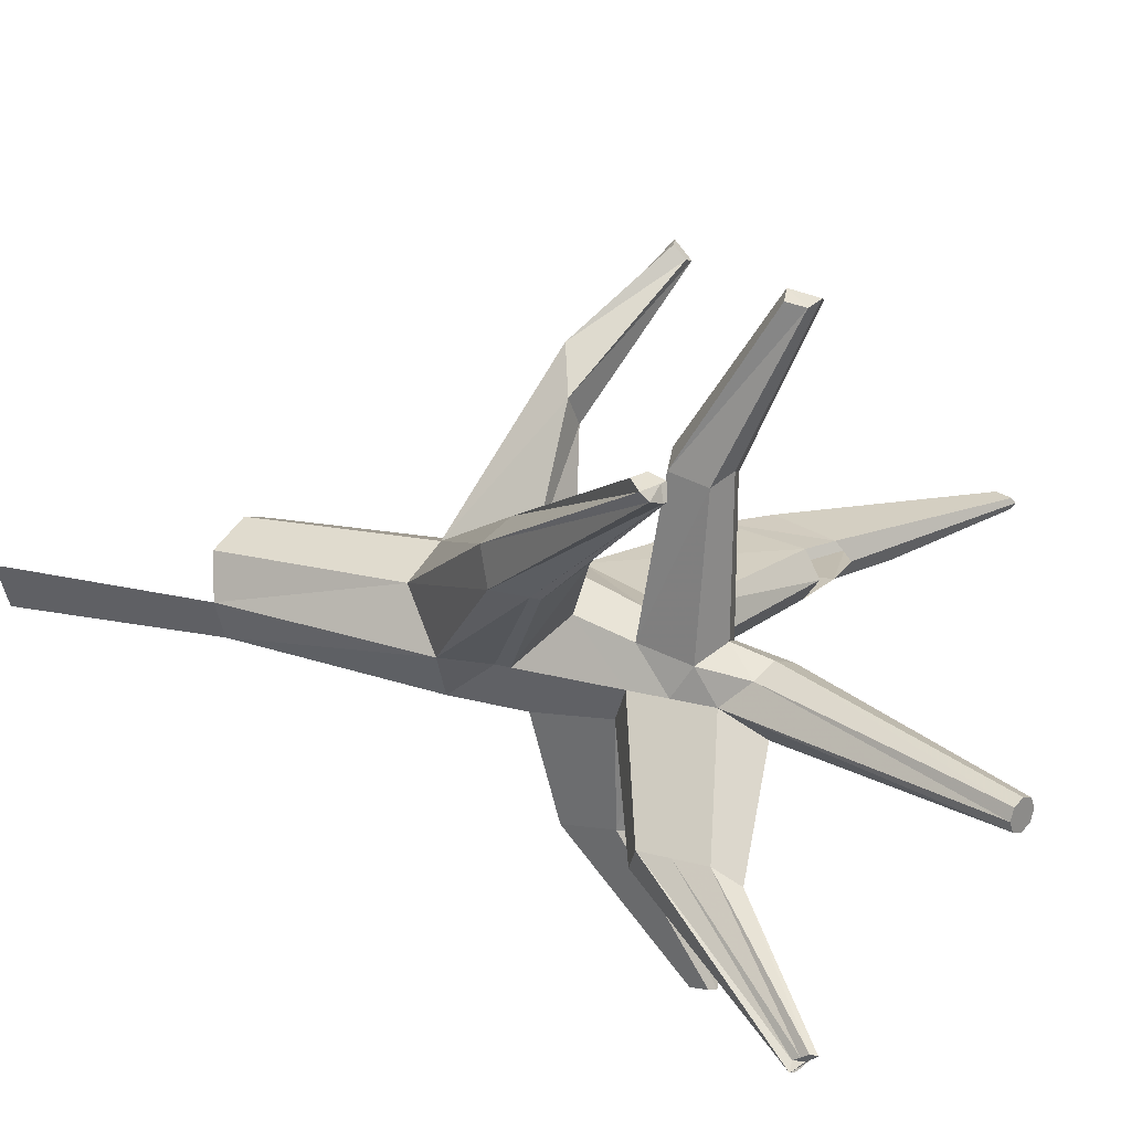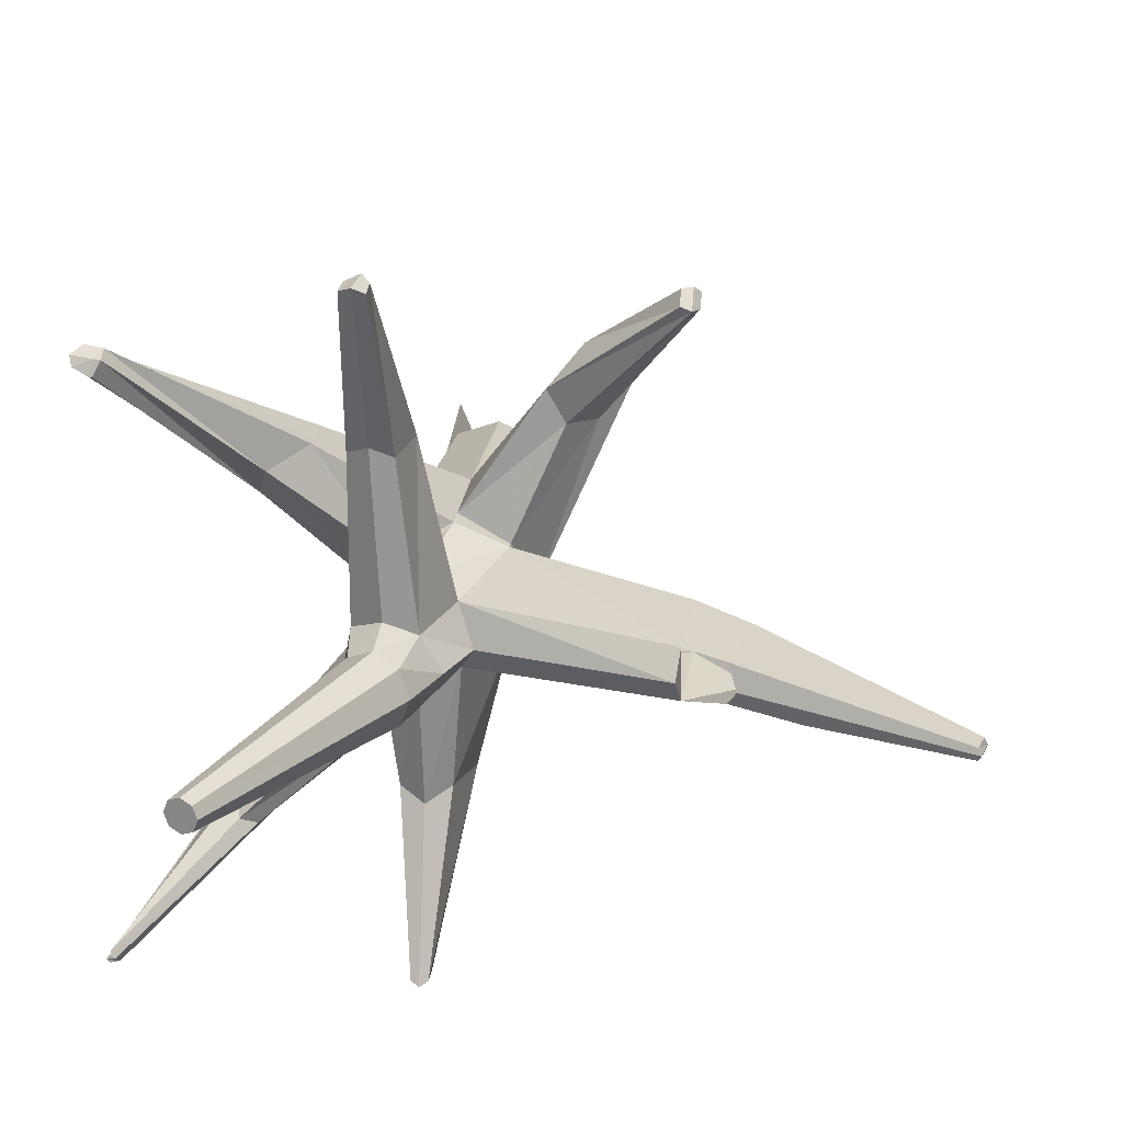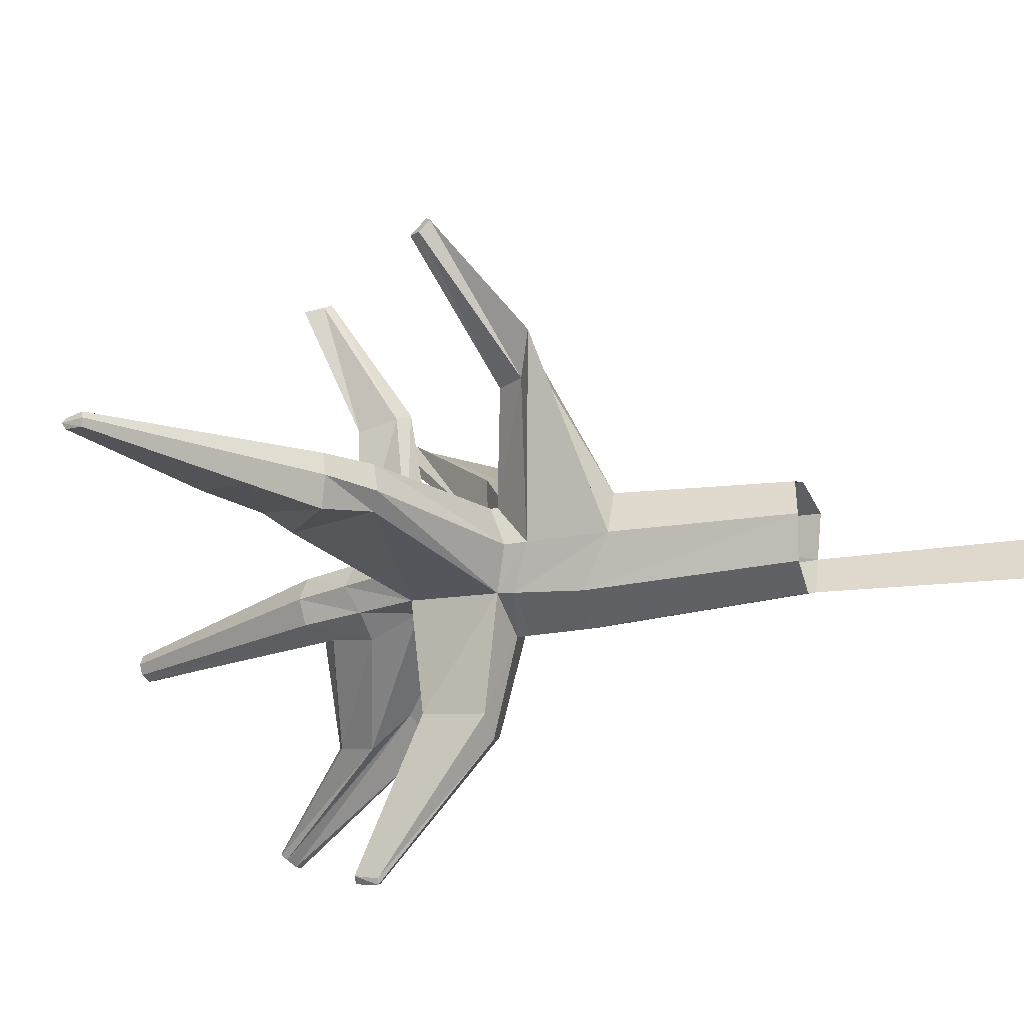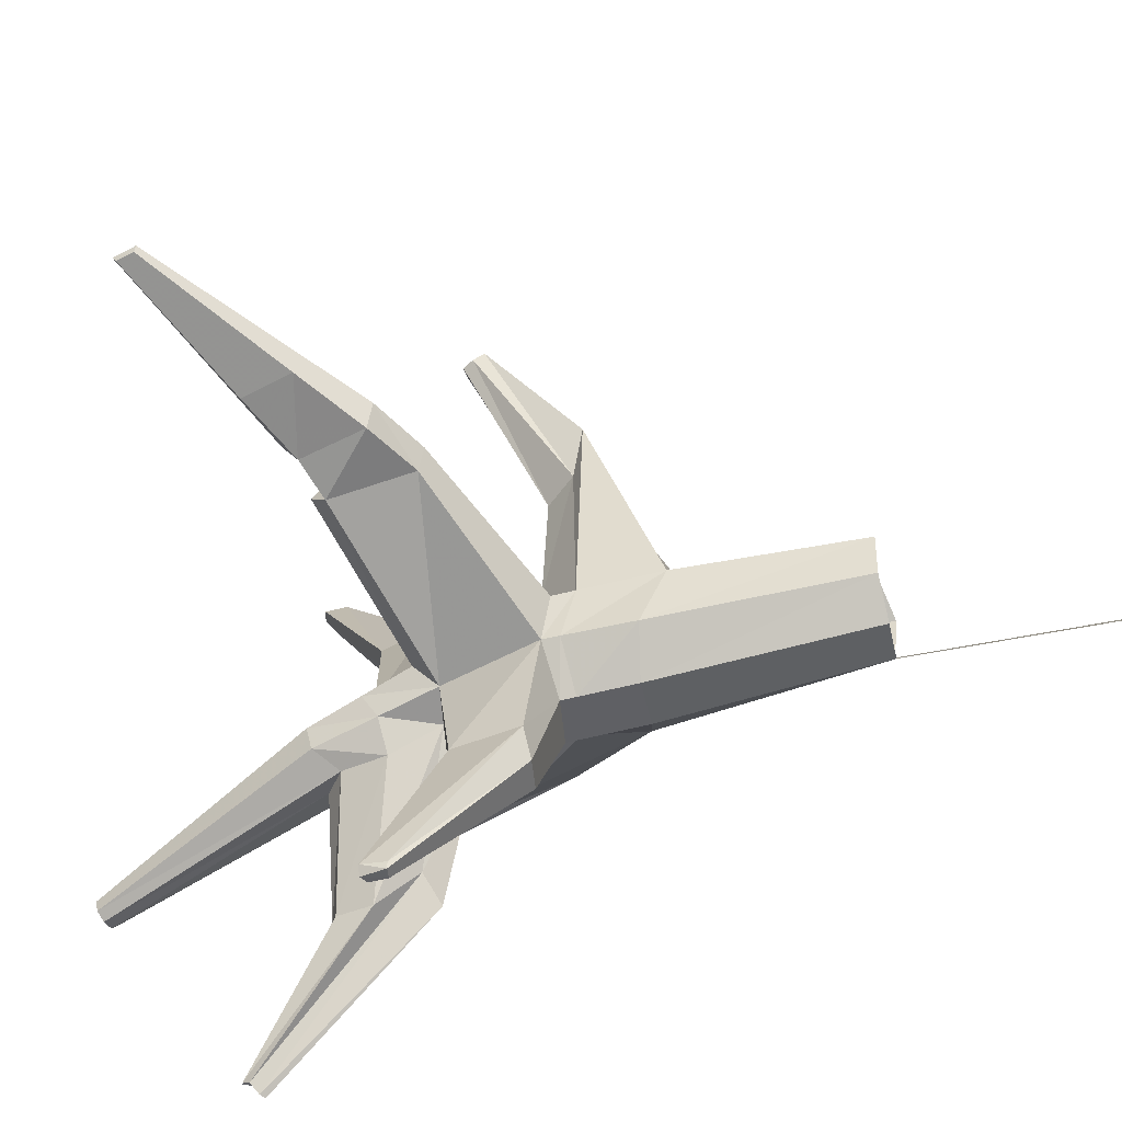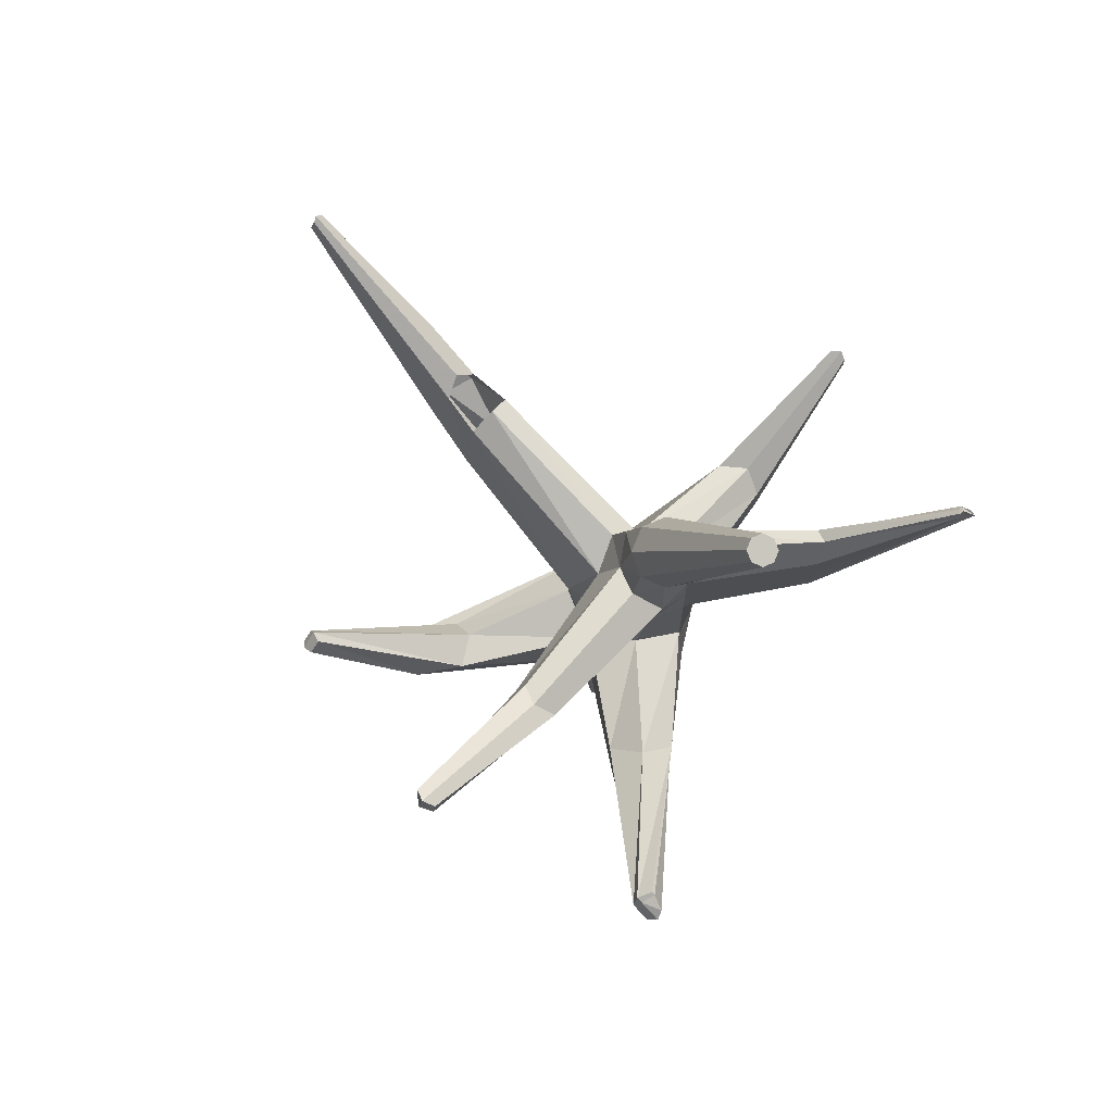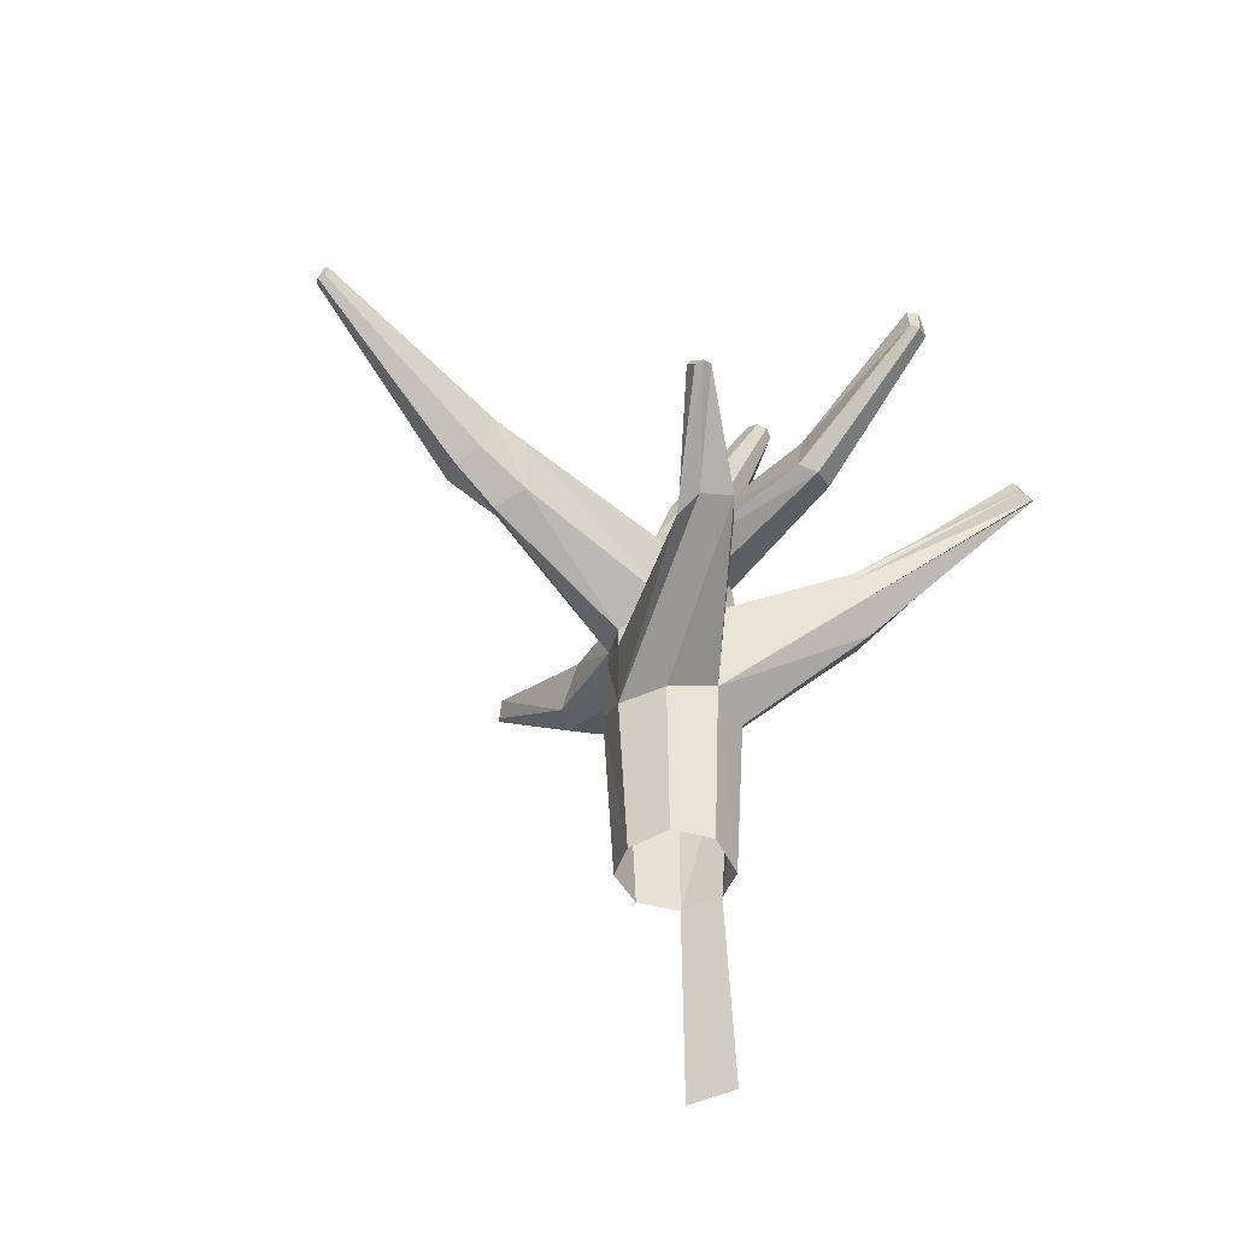
<metadata>
{"format":"obj","ext":"obj","renderer":"f3d","projection":"perspective","resolution":1024,"background":"white","views":[{"elev":24.1,"azim":114.2,"up":"+Z"},{"elev":21.7,"azim":-173.6,"up":"+Z"},{"elev":-23.9,"azim":-72.7,"up":"+Z"},{"elev":-68.8,"azim":-76.6,"up":"+Z"},{"elev":73.0,"azim":43.3,"up":"+Y"},{"elev":-46.7,"azim":-39.3,"up":"+Y"}]}
</metadata>
<code>
v 0.005618 1.895 -0.2769
v 0.1476 1.914 -0.2181
v 0.2064 1.893 -0.07612
v 0.1476 2.03 0.06583
v 0.005618 1.924 0.1246
v -0.1363 1.93 0.06583
v -0.1951 1.871 -0.07612
v -0.133 1.91 -0.1947
v 0.4133 3.223 -0.1202
v 0.4426 3.212 -0.1073
v 0.4548 3.208 -0.07612
v 0.4426 3.212 -0.04493
v 0.4133 3.223 -0.032
v 0.3841 3.234 -0.04493
v 0.3719 3.238 -0.07612
v 0.3841 3.234 -0.1073
v 0.1101 2.494 -0.1786
v 0.04397 2.557 -0.1486
v 0.01659 2.568 -0.07612
v 0.04397 2.557 -0.003627
v 0.1101 2.53 0.0264
v 0.1761 2.503 -0.003627
v 0.2035 2.426 -0.07612
v 0.1761 2.546 -0.1486
v 0.1476 0.4206 -0.2181
v 0.2064 0.4206 -0.07612
v 0.05784 2.212 -0.1477
v -0.04951 2.195 -0.1504
v -0.08927 2.26 -0.07612
v -0.04619 2.214 0.0311
v 0.05784 2.175 0.07552
v 0.1619 2.198 0.0311
v 0.2049 2.193 -0.07612
v 0.1619 2.147 -0.1833
v -1.313 2.638 -0.0704
v -1.321 2.632 -0.09154
v -1.313 2.638 -0.1127
v -1.299 2.687 -0.1075
v -1.306 2.697 -0.09154
v -1.299 2.687 -0.07557
v -0.7133 2.388 -0.02223
v -0.7381 2.426 -0.08383
v -0.7133 2.388 -0.1304
v -0.7651 2.198 -0.002283
v -0.7651 2.198 -0.1654
v -0.7989 2.177 -0.08383
v 0.005618 1.688 -0.2769
v 0.1476 1.689 -0.2181
v 0.2304 1.705 -0.07612
v 0.1476 1.588 0.06583
v 0.005618 1.611 0.1246
v -0.1363 1.566 0.06583
v -0.1951 1.57 -0.07612
v -0.1363 1.658 -0.2181
v 0.748 2.512 0.6712
v 0.7284 2.502 0.7098
v 0.7307 2.461 0.7257
v 0.8005 2.495 0.6881
v 0.8101 2.475 0.7118
v 0.7832 2.443 0.7277
v 0.3288 1.957 0.3785
v 0.4217 1.92 0.34
v 0.4602 1.957 0.2471
v 0.3288 2.09 0.3785
v 0.4602 2.09 0.2471
v 0.4217 2.194 0.34
v 0.6763 2.865 -0.6372
v 0.6915 2.851 -0.6266
v 0.687 2.87 -0.6285
v 0.701 2.826 -0.672
v 0.6917 2.81 -0.653
v 0.7147 2.813 -0.6717
v 0.4237 2.296 -0.4201
v 0.3587 2.337 -0.3405
v 0.4506 2.325 -0.3531
v 0.3913 2.566 -0.4172
v 0.4326 2.587 -0.3984
v 0.4497 2.512 -0.3531
v -0.9189 2.512 -0.08629
v -0.9 2.484 -0.1334
v -0.9395 2.338 -0.1486
v -0.9653 2.322 -0.08629
v -0.9 2.484 -0.03923
v -0.9395 2.338 -0.02399
v -0.5994 2.347 -0.006554
v -0.6149 2.108 0.01774
v -0.5901 2.392 -0.08157
v -0.6004 2.347 -0.1469
v -0.6139 2.108 -0.1218
v -0.656 2.082 -0.08157
v 0.1248 1.054 -0.1953
v 0.1742 1.054 -0.07612
v 0.1248 1.03 0.04309
v 0.005618 1.054 0.09247
v -0.1136 1.054 0.04309
v -0.163 1.041 -0.07612
v -0.1136 1.054 -0.1953
v 0.005618 1.054 -0.2447
v -0.00473 2.369 -0.1496
v 0.005618 1.852 -0.2769
v 0.1476 1.867 -0.2181
v 0.2064 1.85 -0.07612
v 0.005618 1.858 0.1246
v -0.1363 1.91 0.06583
v -0.1951 1.805 -0.07612
v -0.1337 1.86 -0.1996
v 0.7591 2.509 0.6712
v 0.7456 2.496 0.7098
v 0.7418 2.457 0.7257
v 0.3288 2.062 0.3785
v 0.4602 2.062 0.2471
v -0.561 1.987 0.7702
v -0.5909 1.978 0.7734
v -0.6089 1.96 0.7561
v -0.561 2.021 0.735
v -0.5909 2.024 0.7246
v -0.6089 1.993 0.7227
v -0.2714 1.86 0.3742
v -0.3435 1.775 0.3603
v -0.2195 1.853 0.4614
v -0.431 1.728 0.4629
v -0.3988 1.792 0.5235
v -0.3115 1.804 0.5691
v 0.03007 2.309 -0.9603
v 0.06144 2.313 -0.9473
v 0.02024 2.306 -0.9444
v 0.04161 2.379 -0.9495
v 0.01788 2.375 -0.9324
v 0.06459 2.365 -0.9397
v 0.05084 2.178 -0.539
v 0.1199 2.135 -0.5095
v -0.02044 2.167 -0.4877
v 0.1104 1.98 -0.5326
v -0.05508 1.971 -0.5193
v 0.01616 1.967 -0.5716
v -0.03856 2.408 -0.07612
v 0.02101 2.394 0.01447
v 0.1069 2.414 0.05199
v 0.1927 2.36 0.01447
v 0.2043 2.304 -0.07612
v 0.08285 2.363 -0.2042
v 0.6916 2.83 -0.6403
v 0.6858 2.84 -0.651
v 0.6718 2.845 -0.6554
v 0.3743 2.462 -0.4332
v 0.4502 2.414 -0.3531
v 0.09258 2.548 0.9275
v 0.1139 2.533 0.9448
v 0.1545 2.542 0.9275
v 0.09014 2.612 0.921
v 0.1236 2.62 0.9356
v 0.1571 2.599 0.921
v 0.1869 2.388 0.4677
v 0.1273 2.426 0.4938
v 0.06759 2.412 0.4677
v 0.1582 2.271 0.4793
v 0.03652 2.282 0.4793
v 0.08585 2.255 0.5102
f 100 1 2 101
f 101 2 3 102
f 62 63 58 59
f 61 62 59 60
f 103 5 6 104
f 104 6 7 105
f 17 18 16 9
f 106 8 1 100
f 105 7 8 106
f 10 9 16 15 14 13 12 11
f 18 19 15 16
f 19 20 14 15
f 20 21 13 14
f 21 22 12 13
f 22 23 11 12
f 23 24 10 11
f 24 17 9 10
f 141 99 18 17
f 99 136 19 18
f 136 137 20 19
f 137 138 21 20
f 138 139 22 21
f 139 140 23 22
f 75 73 72 71
f 73 74 70 72
f 132 130 127 128
f 79 80 38 39
f 83 79 39 40
f 6 5 31 30
f 5 4 32 31
f 4 3 33 32
f 3 2 34 33
f 130 131 129 127
f 37 36 39 38
f 36 35 40 39
f 84 83 40 35
f 80 81 37 38
f 81 82 36 37
f 82 84 35 36
f 86 85 41 44
f 88 89 45 43
f 89 90 46 45
f 90 86 44 46
f 98 47 48 91
f 91 48 49 92
f 92 49 50 93
f 93 50 51 94
f 94 51 52 95
f 95 52 53 96
f 97 54 47 98
f 96 53 54 97
f 107 55 56 108
f 108 56 57 109
f 110 61 60 109
f 111 65 55 107
f 66 64 57 56
f 65 66 56 55
f 50 49 63 62
f 51 50 62 61
f 103 51 61 110
f 102 3 65 111
f 4 5 64 66
f 3 4 66 65
f 142 143 69 68
f 143 144 67 69
f 145 76 67 144
f 76 77 69 67
f 77 78 68 69
f 146 75 71 142
f 33 34 73 75
f 34 27 74 73
f 141 17 76 145
f 17 24 77 76
f 24 23 78 77
f 140 33 75 146
f 42 43 80 79
f 41 42 79 83
f 44 41 83 84
f 43 45 81 80
f 45 46 82 81
f 46 44 84 82
f 29 28 88 87
f 30 29 87 85
f 6 30 85 86
f 28 8 89 88
f 8 7 90 89
f 7 6 86 90
f 87 88 85
f 25 91 92 26
f 47 100 101 48
f 48 101 102 49
f 120 118 116 115
f 118 119 117 116
f 54 106 100 47
f 53 105 106 54
f 58 107 108 59
f 59 108 109 60
f 64 110 109 57
f 63 111 107 58
f 5 103 110 64
f 49 102 111 63
f 112 115 116 113
f 113 116 117 114
f 121 122 113 114
f 122 123 112 113
f 119 121 114 117
f 123 120 115 112
f 103 104 118 120
f 104 105 119 118
f 53 52 122 121
f 52 51 123 122
f 105 53 121 119
f 51 103 120 123
f 124 126 128 127
f 125 124 127 129
f 131 133 125 129
f 134 132 128 126
f 135 134 126 124
f 133 135 124 125
f 28 27 130 132
f 27 34 131 130
f 34 2 133 131
f 8 28 132 134
f 1 8 134 135
f 2 1 135 133
f 27 28 99 141
f 28 29 136 99
f 29 30 137 136
f 154 155 150 151
f 153 154 151 152
f 32 33 140 139
f 71 72 143 142
f 72 70 144 143
f 74 145 144 70
f 78 146 142 68
f 27 141 145 74
f 23 140 146 78
f 147 148 151 150
f 148 149 152 151
f 156 153 152 149
f 155 157 147 150
f 158 156 149 148
f 157 158 148 147
f 138 137 155 154
f 139 138 154 153
f 32 139 153 156
f 137 30 157 155
f 31 32 156 158
f 30 31 158 157

</code>
